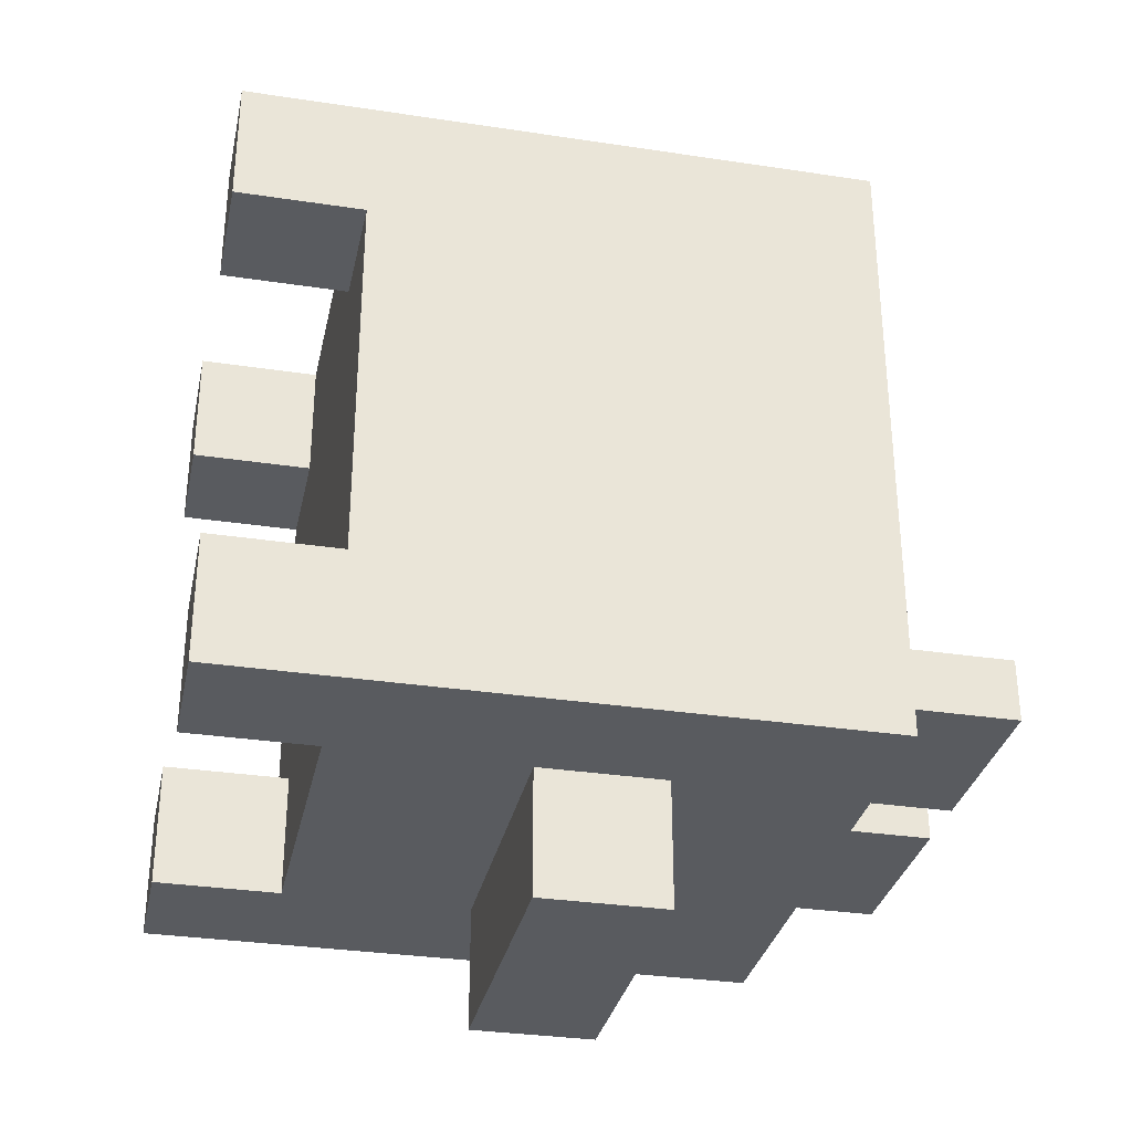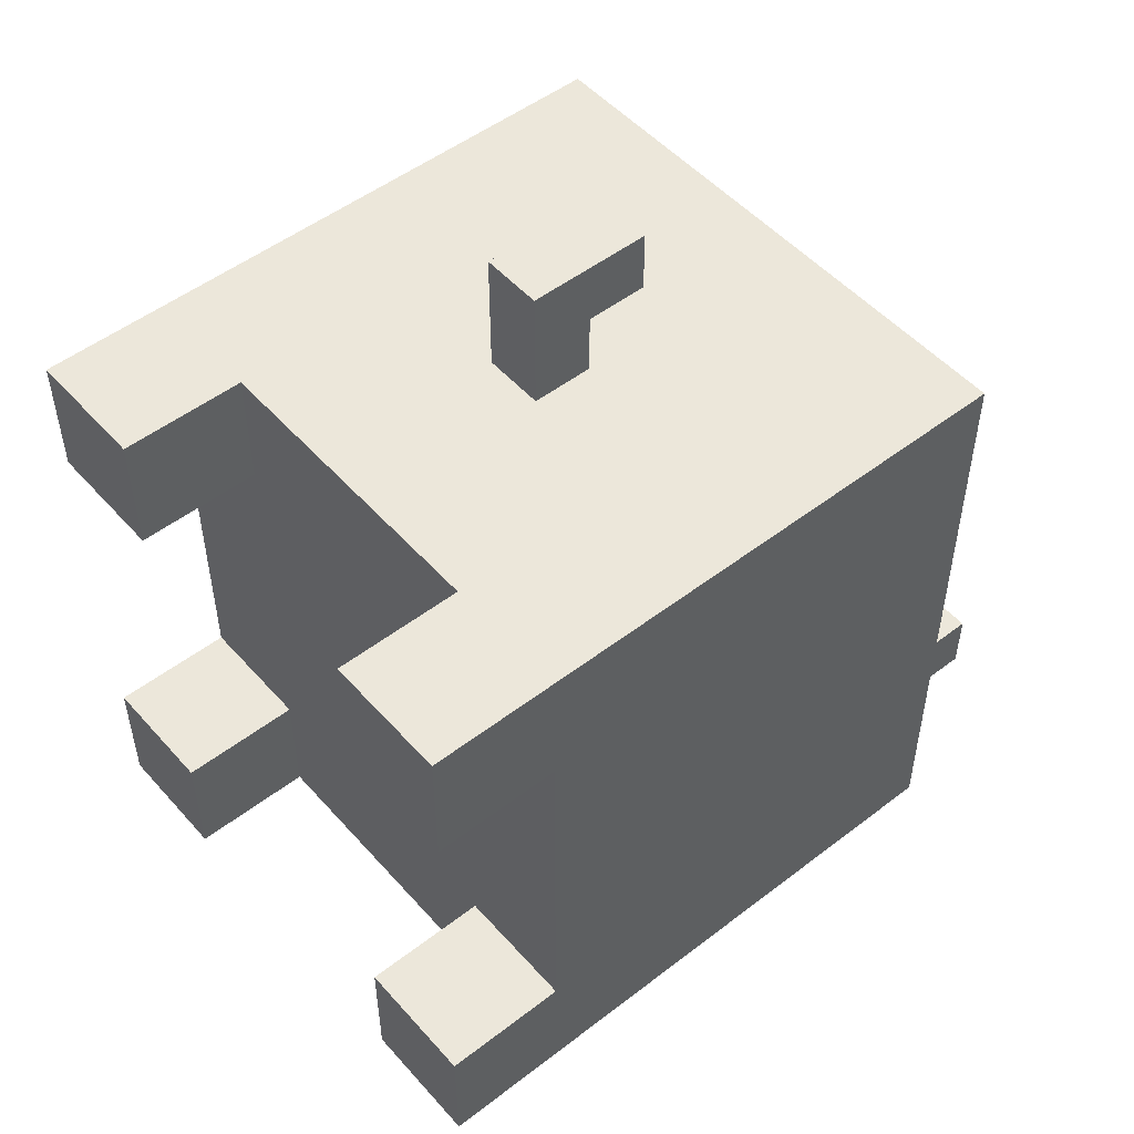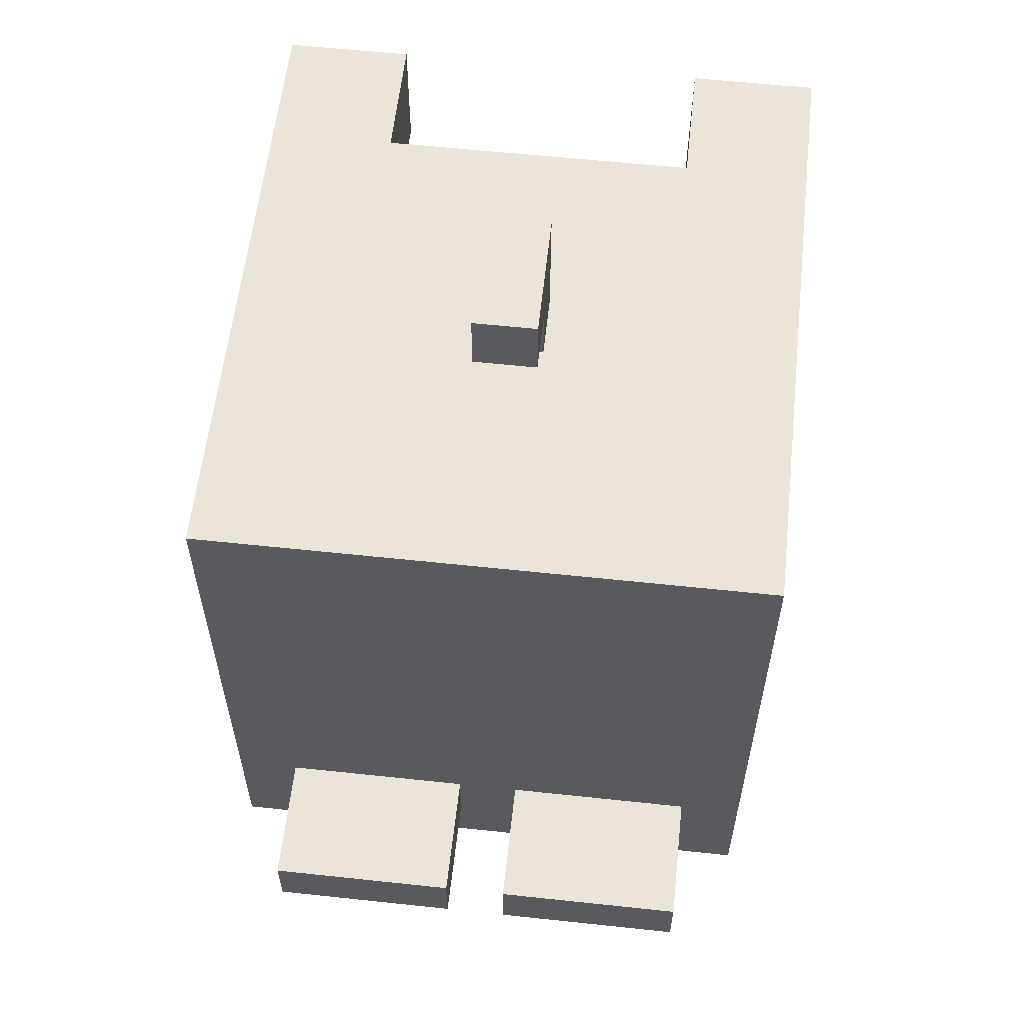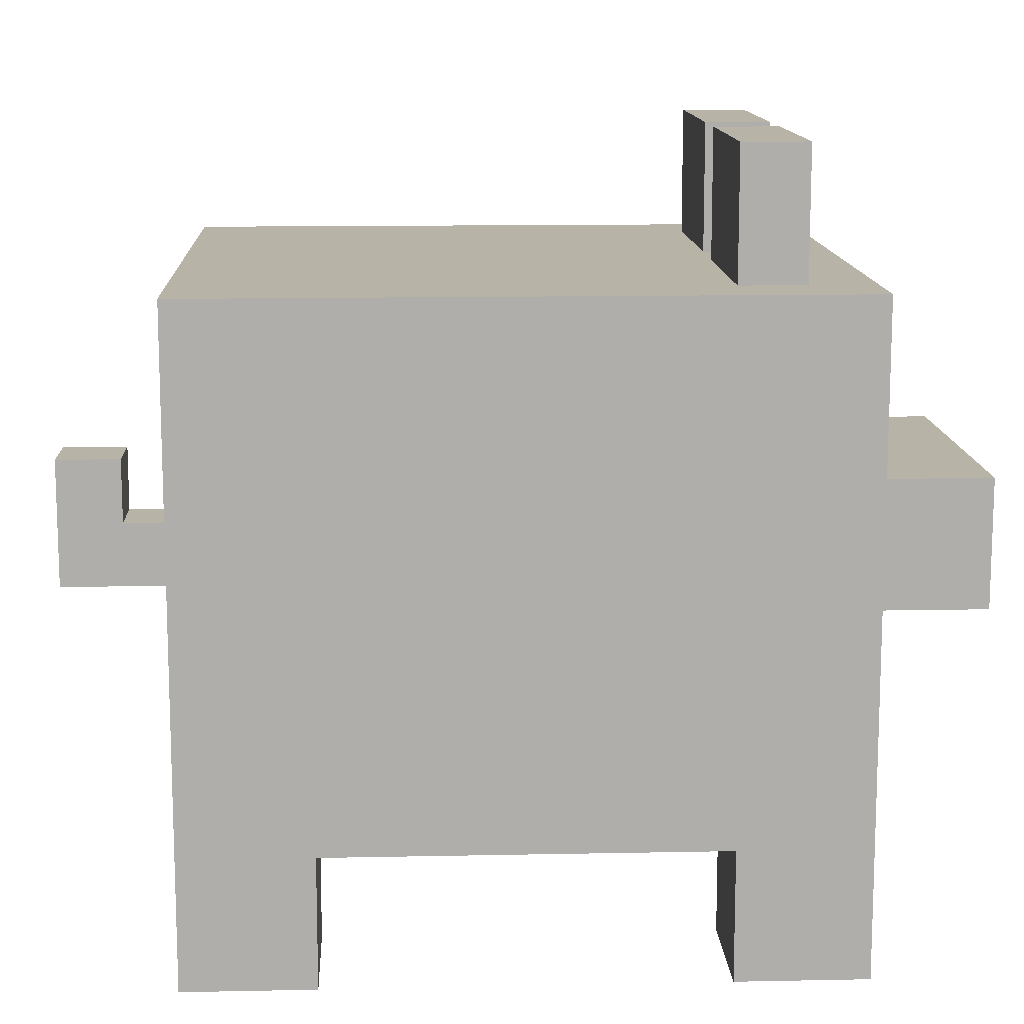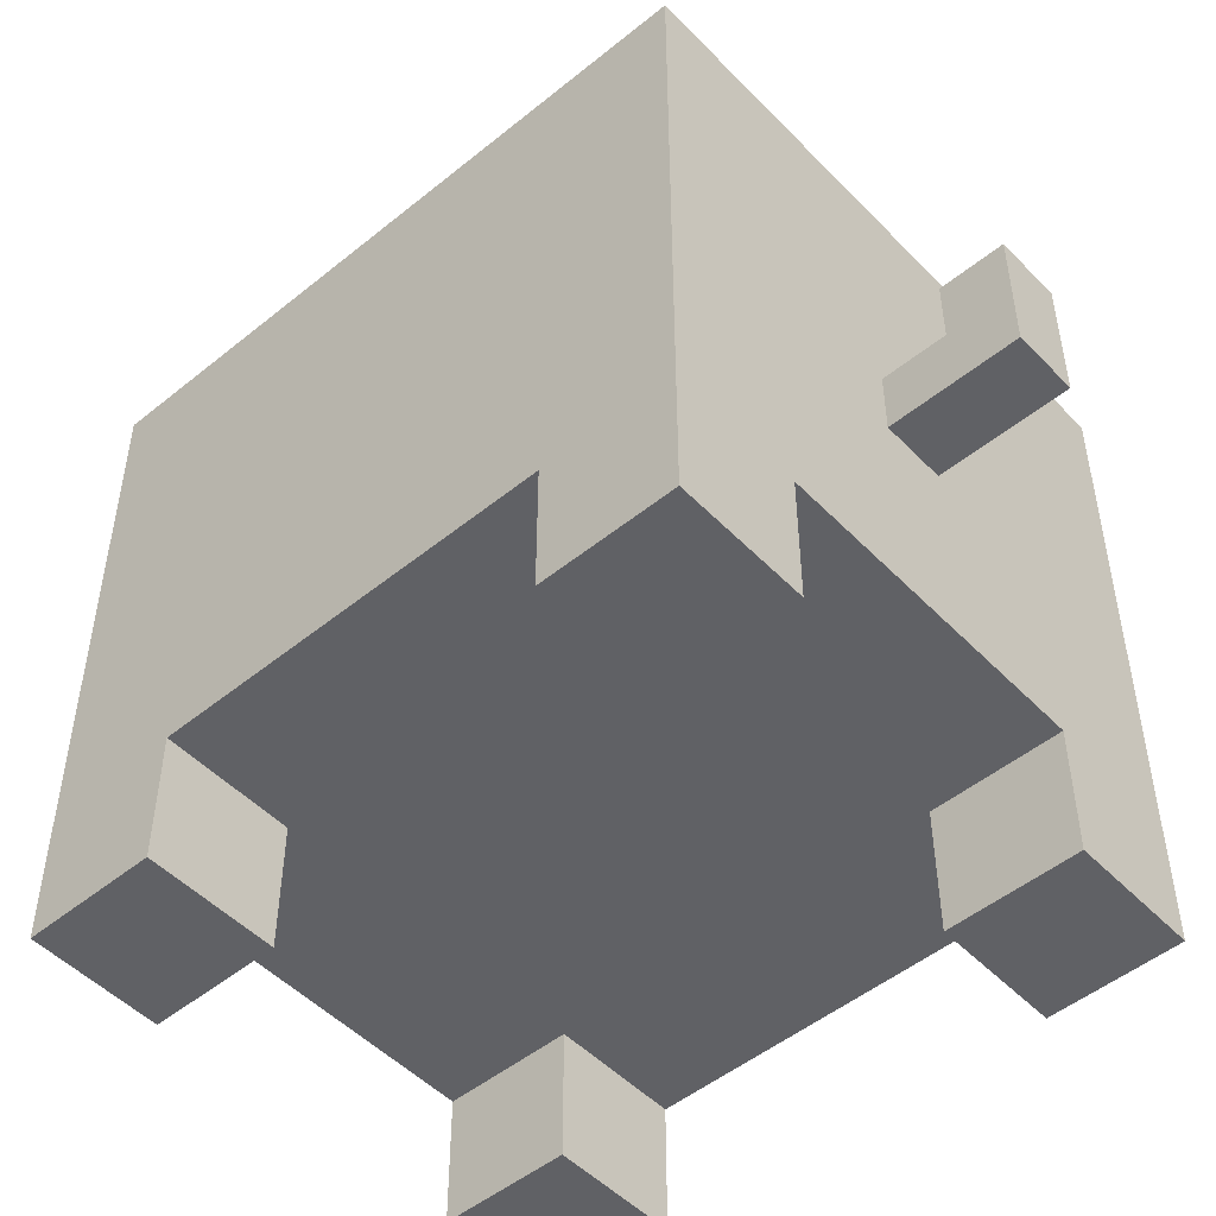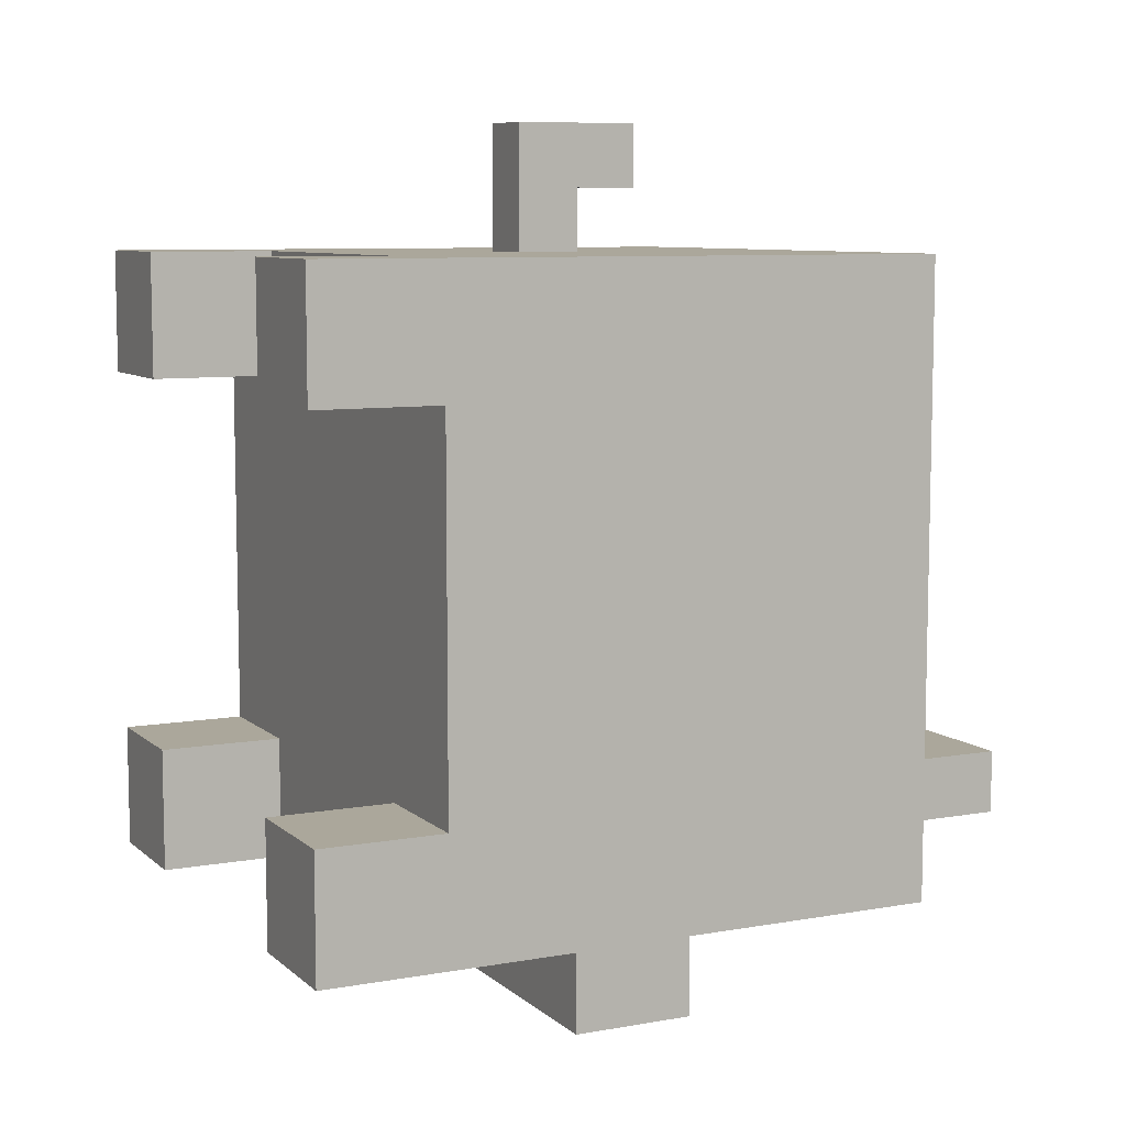
<metadata>
{"format":"obj","ext":"obj","renderer":"f3d","projection":"perspective","resolution":1024,"background":"white","views":[{"elev":-32.0,"azim":78.0,"up":"+Z"},{"elev":50.9,"azim":50.0,"up":"+Z"},{"elev":58.9,"azim":-173.7,"up":"+Z"},{"elev":12.6,"azim":87.3,"up":"+Y"},{"elev":-49.9,"azim":-48.2,"up":"+Y"},{"elev":8.1,"azim":63.8,"up":"+Z"}]}
</metadata>
<code>
g animal-16
v -4.5 0 5
v -4.5 0 3
v -4.5 0 -3
v -4.5 0 -5
v -4.5 1 5
v -4.5 1 3
v -4.5 1 -3
v -4.5 1 -5
v -4.5 2 3
v -4.5 2 -3
v -4.5 4 -1
v -4.5 4 -2
v -4.5 5 2
v -4.5 5 -0
v -4.5 5 -1
v -4.5 5 -2
v -4.5 7 2
v -4.5 7 -0
v -4.5 10 5
v -4.5 10 -5
v -3.5 10 -3
v -3.5 10 -4
v -3.5 12 -3
v -3.5 12 -4
v -2.5 5 -5
v -2.5 5 -7
v -2.5 7 -5
v -2.5 7 -7
v -0.5 5 7
v -0.5 5 5
v -0.5 6 6
v -0.5 6 5
v -0.5 7 7
v -0.5 7 6
v 0.5 10 -3
v 0.5 10 -4
v 0.5 12 -3
v 0.5 12 -4
v 2.5 0 5
v 2.5 0 3
v 2.5 0 -3
v 2.5 0 -5
v 2.5 1 5
v 2.5 1 3
v 2.5 1 -3
v 2.5 1 -5
v 2.5 2 5
v 2.5 2 3
v 2.5 2 -3
v 2.5 2 -5
v -2.5 0 5
v -2.5 0 3
v -2.5 0 -3
v -2.5 0 -5
v -2.5 1 5
v -2.5 1 3
v -2.5 1 -3
v -2.5 1 -5
v -2.5 2 5
v -2.5 2 3
v -2.5 2 -3
v -2.5 2 -5
v -0.5 10 -3
v -0.5 10 -4
v -0.5 12 -3
v -0.5 12 -4
v 0.5 5 7
v 0.5 5 5
v 0.5 6 6
v 0.5 6 5
v 0.5 7 7
v 0.5 7 6
v 2.5 5 -5
v 2.5 5 -7
v 2.5 7 -5
v 2.5 7 -7
v 3.5 10 -3
v 3.5 10 -4
v 3.5 12 -3
v 3.5 12 -4
v 4.5 0 5
v 4.5 0 3
v 4.5 0 -3
v 4.5 0 -5
v 4.5 1 5
v 4.5 1 3
v 4.5 1 -3
v 4.5 1 -5
v 4.5 2 3
v 4.5 2 -3
v 4.5 3 3
v 4.5 3 1
v 4.5 4 4
v 4.5 4 3
v 4.5 4 1
v 4.5 4 -0
v 4.5 5 5
v 4.5 5 4
v 4.5 5 -0
v 4.5 5 -1
v 4.5 6 -4
v 4.5 6 -5
v 4.5 7 5
v 4.5 7 4
v 4.5 7 -0
v 4.5 7 -1
v 4.5 7 -3
v 4.5 7 -4
v 4.5 8 4
v 4.5 8 3
v 4.5 8 1
v 4.5 8 -0
v 4.5 9 3
v 4.5 9 1
v 4.5 9 -3
v 4.5 9 -4
v 4.5 10 5
v 4.5 10 -4
v 4.5 10 -5
v -0.5 5 7
v -0.5 7 7
v 0.5 5 7
v 0.5 7 7
v -4.5 0 5
v -4.5 1 5
v -4.5 10 5
v -2.5 0 5
v -2.5 1 5
v -2.5 2 5
v -0.5 5 5
v -0.5 6 5
v 0.5 5 5
v 0.5 6 5
v 2.5 0 5
v 2.5 1 5
v 2.5 2 5
v 3.5 5 5
v 3.5 7 5
v 4.5 0 5
v 4.5 1 5
v 4.5 5 5
v 4.5 7 5
v 4.5 10 5
v -4.5 0 -3
v -4.5 1 -3
v -4.5 2 -3
v -3.5 10 -3
v -3.5 12 -3
v -2.5 0 -3
v -2.5 1 -3
v -2.5 2 -3
v -2.5 10 -3
v -2.5 11 -3
v -1.5 10 -3
v -1.5 11 -3
v -0.5 10 -3
v -0.5 12 -3
v 0.5 10 -3
v 0.5 12 -3
v 1.5 10 -3
v 1.5 11 -3
v 2.5 0 -3
v 2.5 1 -3
v 2.5 2 -3
v 2.5 10 -3
v 2.5 11 -3
v 3.5 10 -3
v 3.5 12 -3
v 4.5 0 -3
v 4.5 1 -3
v 4.5 2 -3
v -0.5 6 6
v -0.5 7 6
v 0.5 6 6
v 0.5 7 6
v -4.5 0 3
v -4.5 1 3
v -4.5 2 3
v -2.5 0 3
v -2.5 1 3
v -2.5 2 3
v 2.5 0 3
v 2.5 1 3
v 2.5 2 3
v 4.5 0 3
v 4.5 1 3
v 4.5 2 3
v -3.5 10 -4
v -3.5 12 -4
v -2.5 10 -4
v -2.5 11 -4
v -1.5 10 -4
v -1.5 11 -4
v -0.5 10 -4
v -0.5 12 -4
v 0.5 10 -4
v 0.5 12 -4
v 1.5 10 -4
v 1.5 11 -4
v 2.5 10 -4
v 2.5 11 -4
v 3.5 10 -4
v 3.5 12 -4
v -4.5 0 -5
v -4.5 1 -5
v -4.5 10 -5
v -3.5 7 -5
v -3.5 9 -5
v -2.5 0 -5
v -2.5 1 -5
v -2.5 2 -5
v -2.5 5 -5
v -2.5 7 -5
v -2.5 8 -5
v -2.5 9 -5
v -1.5 7 -5
v -1.5 8 -5
v -1.5 9 -5
v 0.5 7 -5
v 0.5 9 -5
v 1.5 7 -5
v 1.5 9 -5
v 1.5 10 -5
v 2.5 0 -5
v 2.5 1 -5
v 2.5 2 -5
v 2.5 5 -5
v 2.5 7 -5
v 2.5 8 -5
v 2.5 9 -5
v 3.5 5 -5
v 3.5 6 -5
v 3.5 7 -5
v 3.5 8 -5
v 3.5 9 -5
v 4.5 0 -5
v 4.5 1 -5
v 4.5 6 -5
v 4.5 10 -5
v -2.5 5 -7
v -2.5 7 -7
v -1.5 5 -7
v -1.5 7 -7
v -0.5 5 -7
v -0.5 7 -7
v 0.5 5 -7
v 0.5 7 -7
v 1.5 5 -7
v 1.5 7 -7
v 2.5 5 -7
v 2.5 7 -7
v -4.5 0 5
v -2.5 0 5
v 2.5 0 5
v 4.5 0 5
v -4.5 0 3
v -2.5 0 3
v 2.5 0 3
v 4.5 0 3
v -4.5 0 -3
v -2.5 0 -3
v 2.5 0 -3
v 4.5 0 -3
v -4.5 0 -5
v -2.5 0 -5
v 2.5 0 -5
v 4.5 0 -5
v -2.5 2 5
v 2.5 2 5
v -4.5 2 3
v -2.5 2 3
v 2.5 2 3
v 4.5 2 3
v -4.5 2 -3
v -2.5 2 -3
v 2.5 2 -3
v 4.5 2 -3
v -2.5 2 -5
v 2.5 2 -5
v -0.5 5 7
v 0.5 5 7
v -0.5 5 5
v 0.5 5 5
v -2.5 5 -5
v 2.5 5 -5
v -1.5 5 -6
v -0.5 5 -6
v 0.5 5 -6
v 1.5 5 -6
v -2.5 5 -7
v -1.5 5 -7
v -0.5 5 -7
v 0.5 5 -7
v 1.5 5 -7
v 2.5 5 -7
v -0.5 6 6
v 0.5 6 6
v -0.5 6 5
v 0.5 6 5
v -0.5 7 7
v 0.5 7 7
v -0.5 7 6
v 0.5 7 6
v -2.5 7 -5
v -1.5 7 -5
v 0.5 7 -5
v 1.5 7 -5
v 2.5 7 -5
v -1.5 7 -6
v -0.5 7 -6
v 0.5 7 -6
v 1.5 7 -6
v -2.5 7 -7
v -1.5 7 -7
v -0.5 7 -7
v 0.5 7 -7
v 1.5 7 -7
v 2.5 7 -7
v -4.5 10 5
v 4.5 10 5
v -3.5 10 -3
v -2.5 10 -3
v -1.5 10 -3
v -0.5 10 -3
v 0.5 10 -3
v 1.5 10 -3
v 2.5 10 -3
v 3.5 10 -3
v -3.5 10 -4
v -2.5 10 -4
v -1.5 10 -4
v -0.5 10 -4
v 0.5 10 -4
v 1.5 10 -4
v 2.5 10 -4
v 3.5 10 -4
v 4.5 10 -4
v -4.5 10 -5
v 1.5 10 -5
v 4.5 10 -5
v -3.5 12 -3
v -0.5 12 -3
v 0.5 12 -3
v 3.5 12 -3
v -3.5 12 -4
v -0.5 12 -4
v 0.5 12 -4
v 3.5 12 -4
f 5 2 1
f 6 2 5
f 7 4 3
f 8 4 7
f 9 6 5
f 10 8 7
f 11 10 9
f 12 10 11
f 13 11 9
f 14 11 13
f 15 12 11
f 15 11 14
f 16 10 12
f 16 12 15
f 17 14 13
f 17 13 9
f 18 15 14
f 18 14 17
f 18 16 15
f 19 9 5
f 19 17 9
f 19 18 17
f 20 16 18
f 20 18 19
f 20 8 10
f 20 10 16
f 23 22 21
f 24 22 23
f 27 26 25
f 28 26 27
f 31 30 29
f 32 30 31
f 33 31 29
f 34 31 33
f 37 36 35
f 38 36 37
f 43 40 39
f 44 40 43
f 45 42 41
f 46 42 45
f 47 44 43
f 48 44 47
f 49 46 45
f 50 46 49
f 51 52 55
f 55 52 56
f 53 54 57
f 57 54 58
f 55 56 59
f 59 56 60
f 57 58 61
f 61 58 62
f 63 64 65
f 65 64 66
f 67 68 69
f 69 68 70
f 67 69 71
f 71 69 72
f 73 74 75
f 75 74 76
f 77 78 79
f 79 78 80
f 81 82 85
f 85 82 86
f 83 84 87
f 87 84 88
f 85 86 89
f 87 88 90
f 85 89 91
f 89 90 91
f 91 90 92
f 85 91 93
f 91 92 94
f 93 91 94
f 92 90 95
f 94 92 95
f 95 90 96
f 85 93 97
f 93 94 98
f 97 93 98
f 94 95 98
f 95 96 98
f 96 90 99
f 98 96 99
f 99 90 100
f 90 88 101
f 100 90 101
f 101 88 102
f 99 100 103
f 97 98 103
f 98 99 103
f 103 100 104
f 104 100 105
f 100 101 106
f 105 100 106
f 106 101 107
f 101 102 108
f 107 101 108
f 104 105 109
f 103 104 109
f 109 105 110
f 110 105 111
f 106 107 112
f 111 105 112
f 105 106 112
f 110 111 113
f 109 110 113
f 111 112 114
f 113 111 114
f 112 107 115
f 114 112 115
f 107 108 115
f 108 102 116
f 115 108 116
f 113 114 117
f 114 115 117
f 115 116 117
f 109 113 117
f 103 109 117
f 116 102 118
f 117 116 118
f 118 102 119
f 122 121 120
f 123 121 122
f 127 125 124
f 128 126 125
f 128 125 127
f 129 126 128
f 130 126 129
f 131 126 130
f 132 130 129
f 133 126 131
f 136 132 129
f 136 133 132
f 137 133 136
f 137 136 135
f 138 126 133
f 138 133 137
f 139 135 134
f 140 137 135
f 140 135 139
f 141 138 137
f 141 137 140
f 142 126 138
f 142 138 141
f 143 126 142
f 149 145 144
f 150 146 145
f 150 145 149
f 151 146 150
f 152 148 147
f 153 148 152
f 154 153 152
f 155 148 153
f 155 153 154
f 156 155 154
f 157 148 155
f 157 155 156
f 160 159 158
f 161 159 160
f 165 161 160
f 166 159 161
f 166 161 165
f 167 166 165
f 168 159 166
f 168 166 167
f 169 163 162
f 170 164 163
f 170 163 169
f 171 164 170
f 172 173 174
f 174 173 175
f 176 177 179
f 177 178 180
f 179 177 180
f 180 178 181
f 182 183 185
f 183 184 186
f 185 183 186
f 186 184 187
f 188 189 190
f 190 189 191
f 190 191 192
f 191 189 193
f 192 191 193
f 192 193 194
f 193 189 195
f 194 193 195
f 196 197 198
f 198 197 199
f 198 199 200
f 199 197 201
f 200 199 201
f 200 201 202
f 201 197 203
f 202 201 203
f 205 206 207
f 207 206 208
f 204 205 209
f 205 207 210
f 209 205 210
f 210 207 211
f 211 207 212
f 207 208 213
f 212 207 213
f 213 208 214
f 208 206 215
f 214 208 215
f 213 214 216
f 214 215 217
f 216 214 217
f 215 206 218
f 217 215 218
f 216 217 219
f 217 218 219
f 218 206 220
f 219 218 220
f 219 220 221
f 220 206 222
f 221 220 222
f 222 206 223
f 211 212 226
f 226 212 227
f 221 222 228
f 228 222 229
f 222 223 230
f 229 222 230
f 226 227 231
f 225 226 231
f 227 228 231
f 231 228 232
f 228 229 233
f 232 228 233
f 229 230 234
f 233 229 234
f 230 223 235
f 234 230 235
f 224 225 236
f 231 232 237
f 236 225 237
f 225 231 237
f 233 234 238
f 237 232 238
f 232 233 238
f 234 235 238
f 235 223 239
f 238 235 239
f 240 241 242
f 242 241 243
f 242 243 244
f 244 243 245
f 244 245 246
f 246 245 247
f 246 247 248
f 248 247 249
f 248 249 250
f 250 249 251
f 256 253 252
f 257 253 256
f 258 255 254
f 259 255 258
f 264 261 260
f 265 261 264
f 266 263 262
f 267 263 266
f 271 269 268
f 272 269 271
f 274 271 270
f 274 273 272
f 274 272 271
f 275 273 274
f 276 273 275
f 277 273 276
f 278 276 275
f 279 276 278
f 282 281 280
f 283 281 282
f 286 285 284
f 287 285 286
f 288 285 287
f 289 285 288
f 290 286 284
f 291 287 286
f 291 286 290
f 292 288 287
f 292 287 291
f 293 289 288
f 293 288 292
f 294 285 289
f 294 289 293
f 295 285 294
f 296 297 298
f 298 297 299
f 300 301 302
f 302 301 303
f 305 306 309
f 307 308 309
f 306 307 309
f 304 305 309
f 309 308 310
f 310 308 311
f 311 308 312
f 304 309 313
f 309 310 314
f 313 309 314
f 310 311 315
f 314 310 315
f 311 312 316
f 315 311 316
f 312 308 317
f 316 312 317
f 317 308 318
f 319 320 321
f 321 320 322
f 322 320 323
f 323 320 324
f 324 320 325
f 325 320 326
f 326 320 327
f 327 320 328
f 319 321 329
f 324 325 332
f 332 325 333
f 328 320 336
f 336 320 337
f 330 331 338
f 319 329 338
f 329 330 338
f 331 332 338
f 332 333 338
f 333 334 338
f 334 335 339
f 338 334 339
f 336 337 339
f 335 336 339
f 339 337 340
f 341 342 345
f 345 342 346
f 343 344 347
f 347 344 348

</code>
